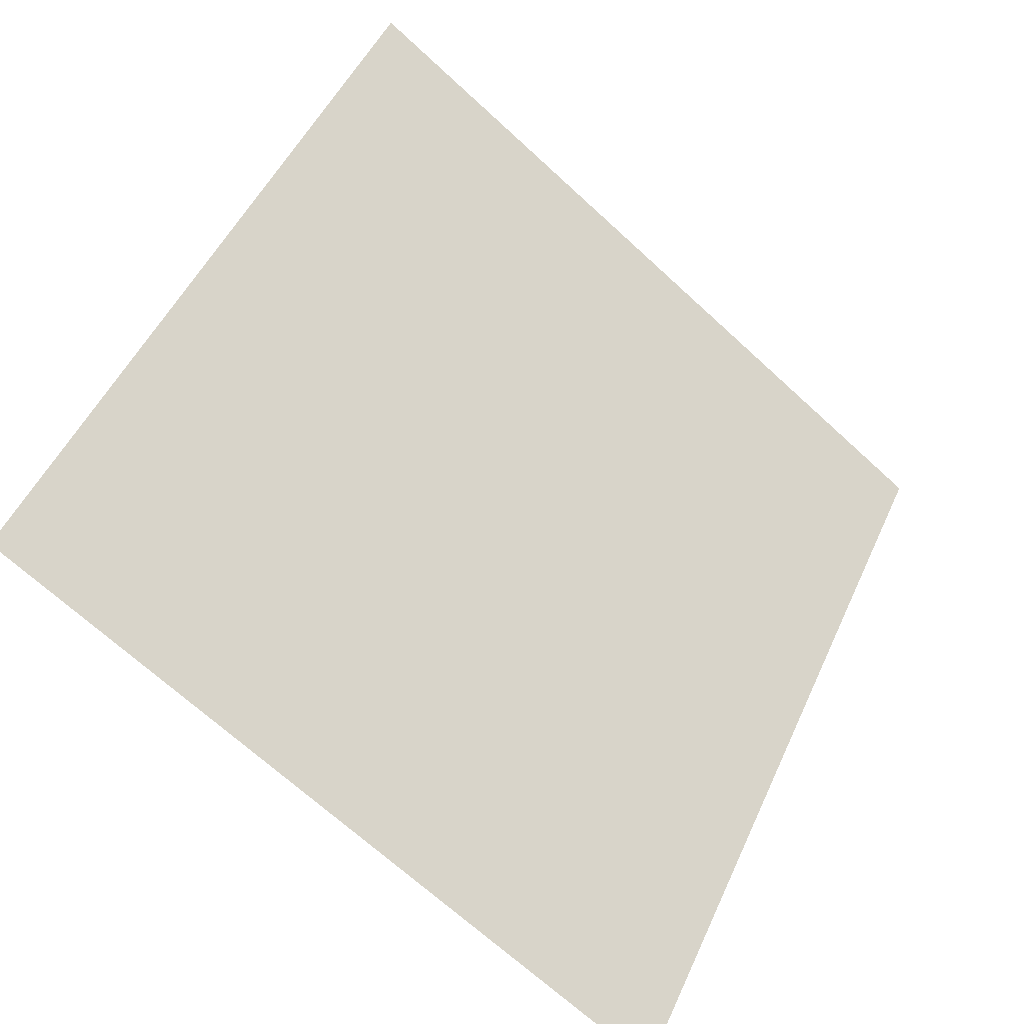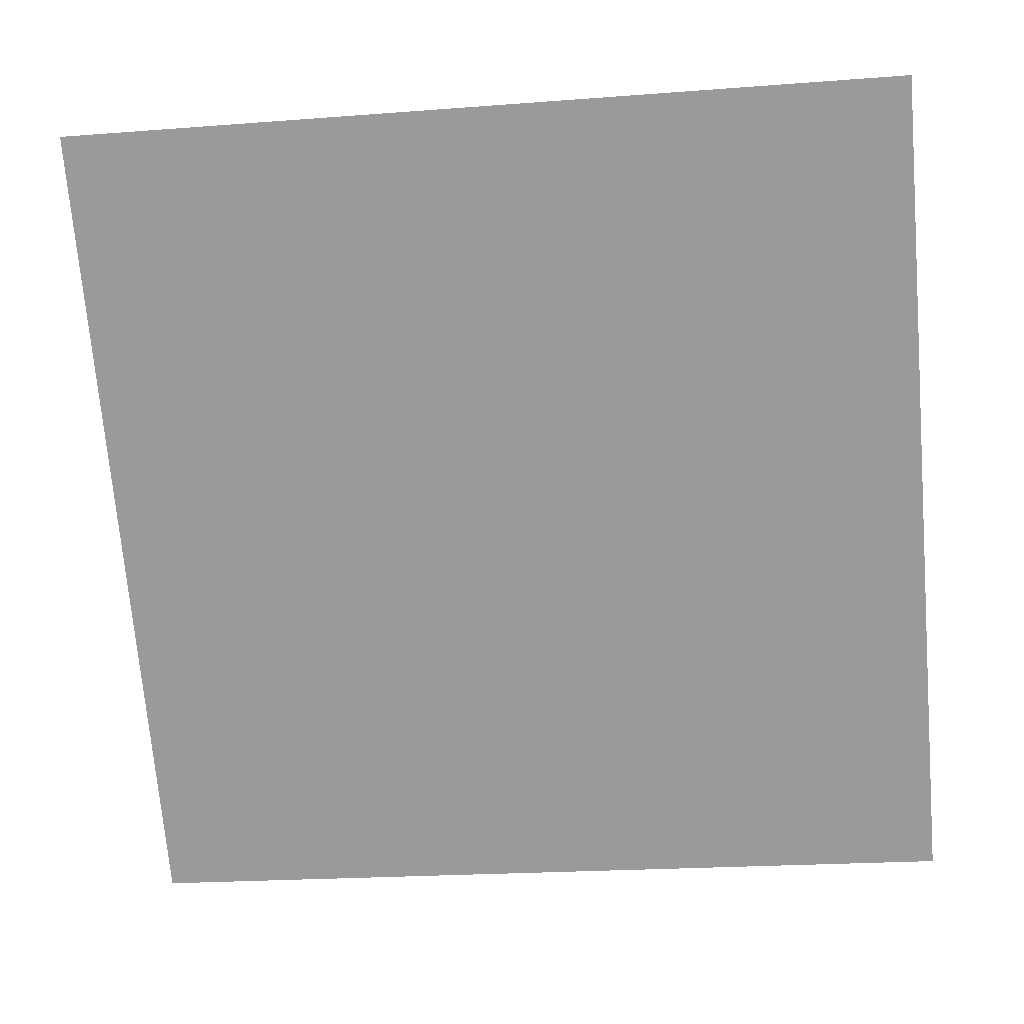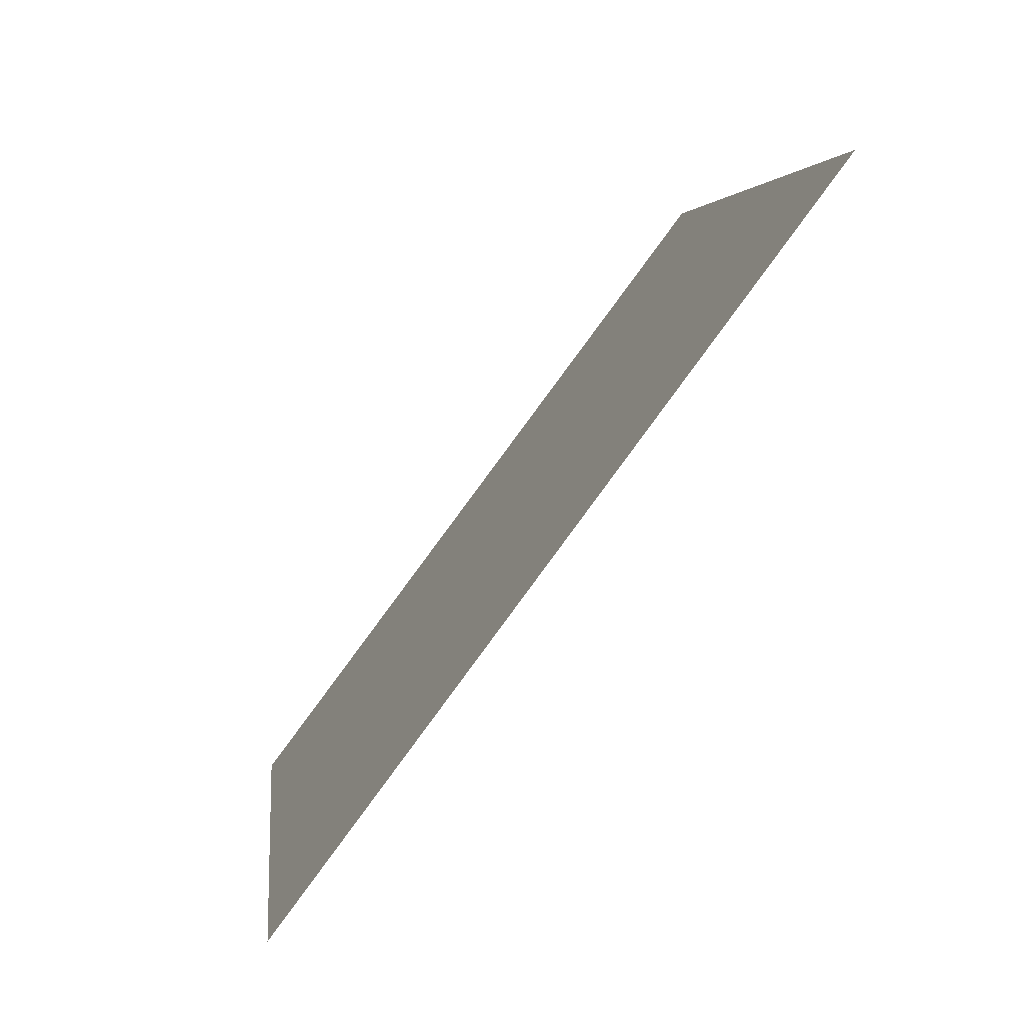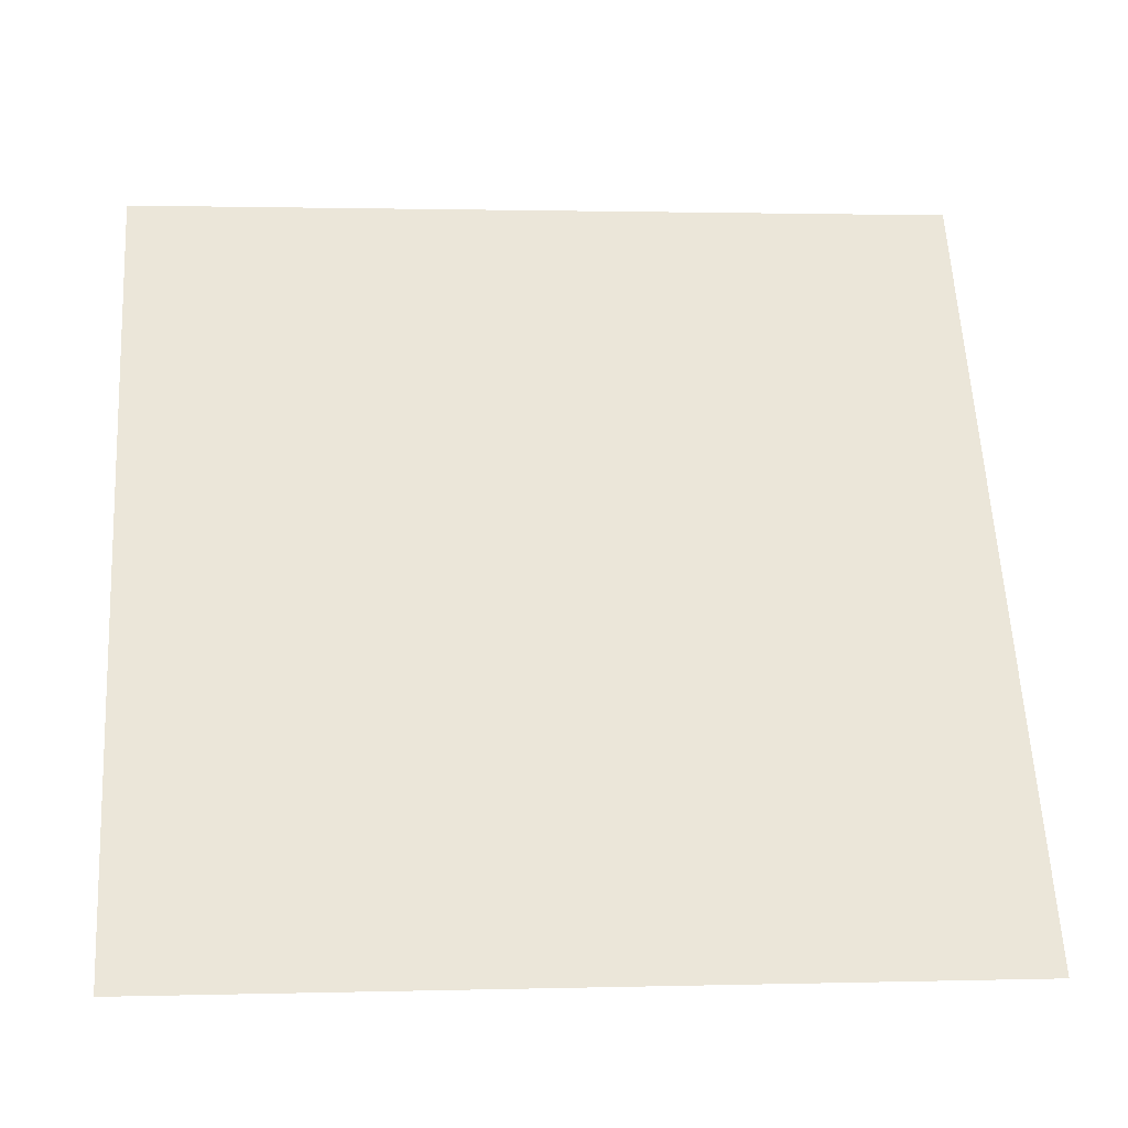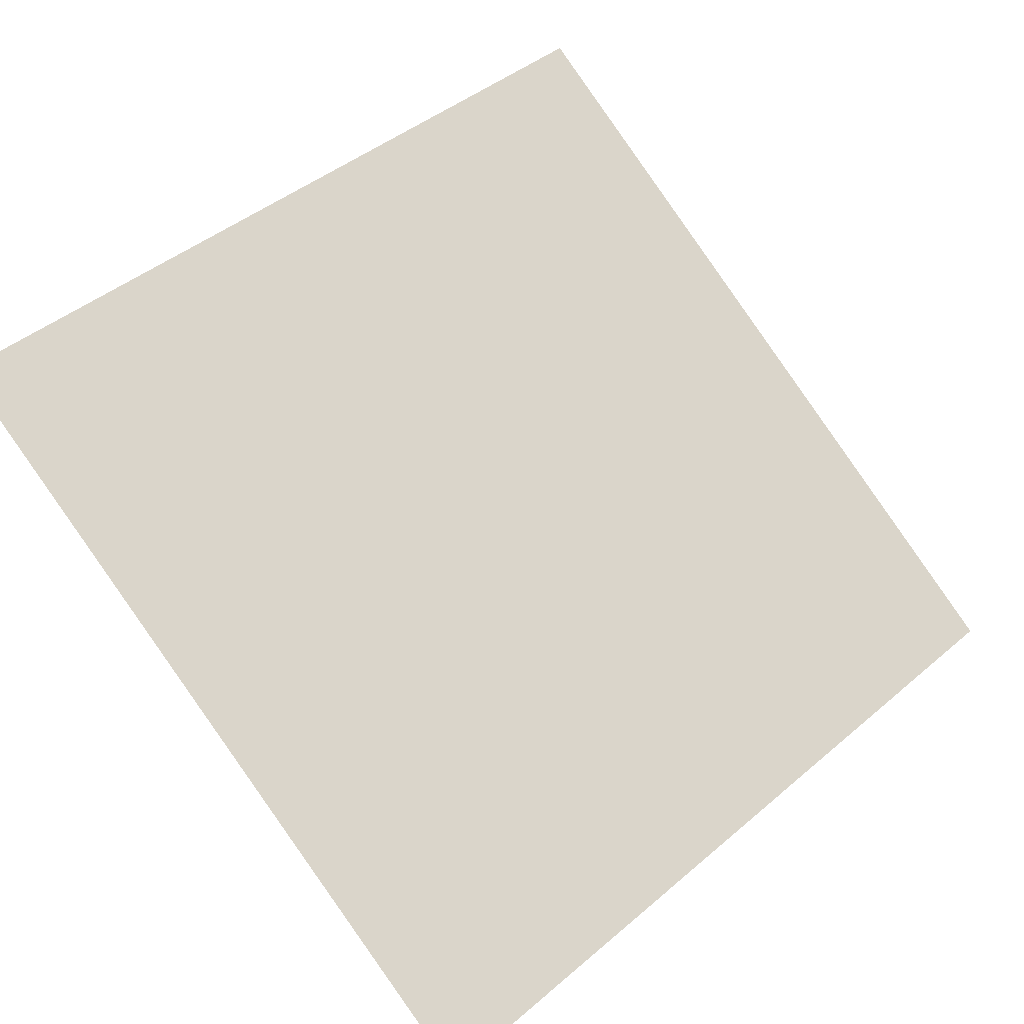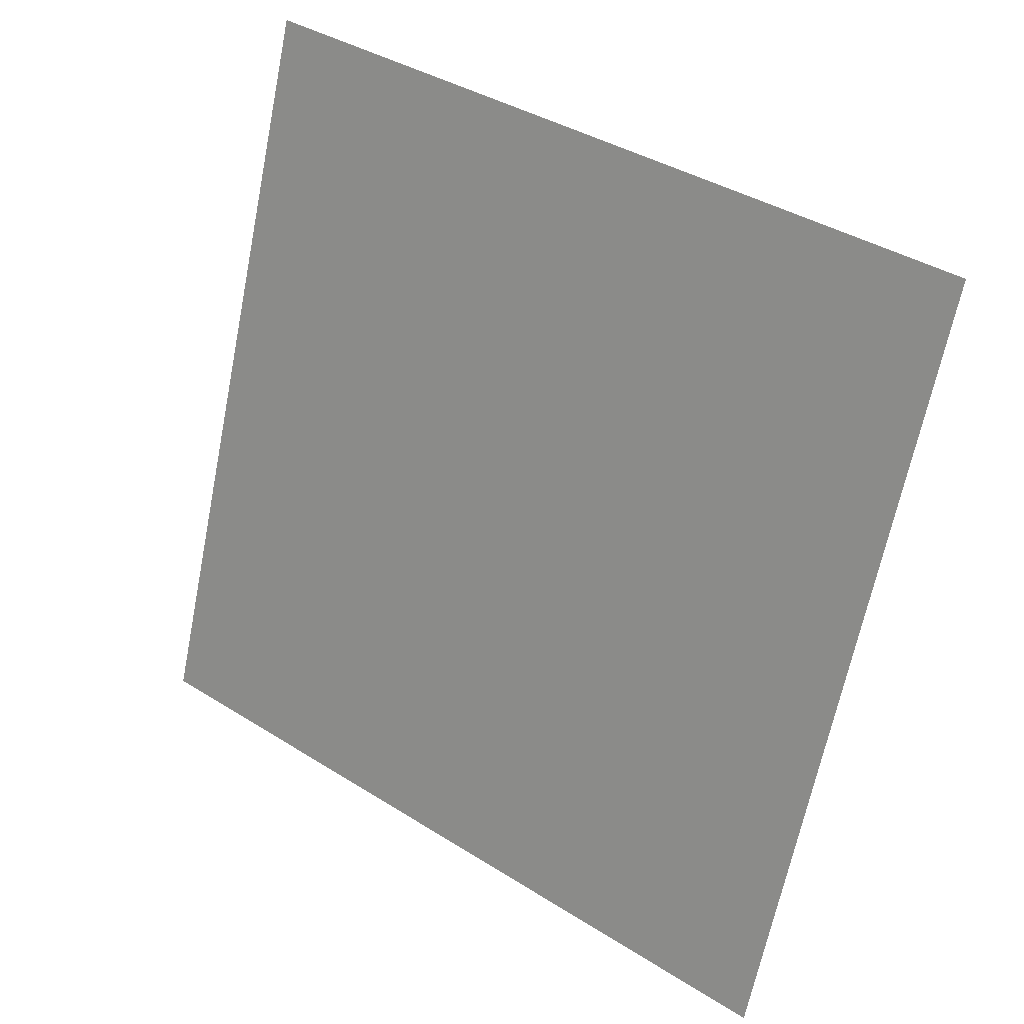
<metadata>
{"format":"obj","ext":"obj","renderer":"f3d","projection":"perspective","resolution":1024,"background":"white","views":[{"elev":48.7,"azim":114.5,"up":"+Y"},{"elev":-17.4,"azim":-173.6,"up":"+Z"},{"elev":3.3,"azim":82.8,"up":"+Z"},{"elev":6.5,"azim":-7.0,"up":"+Z"},{"elev":41.6,"azim":135.6,"up":"+Y"},{"elev":-66.9,"azim":79.2,"up":"+Y"}]}
</metadata>
<code>
v -0.1129 0.5213 0.1507
v -0.1195 0.5214 0.1508
v -0.1194 0.5254 0.156
v -0.1128 0.5252 0.156
f 4 3 2 1

</code>
